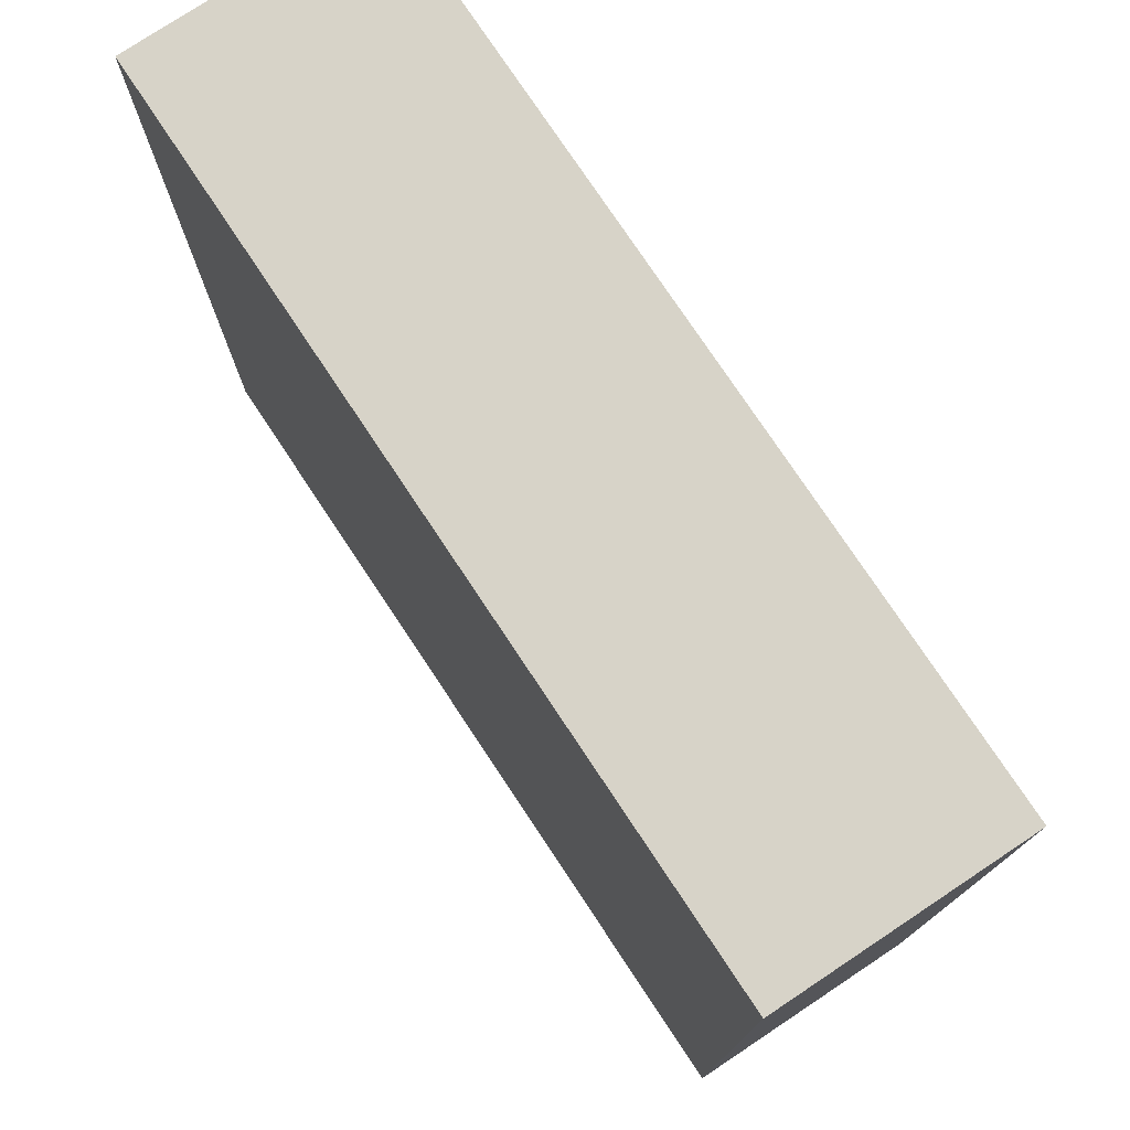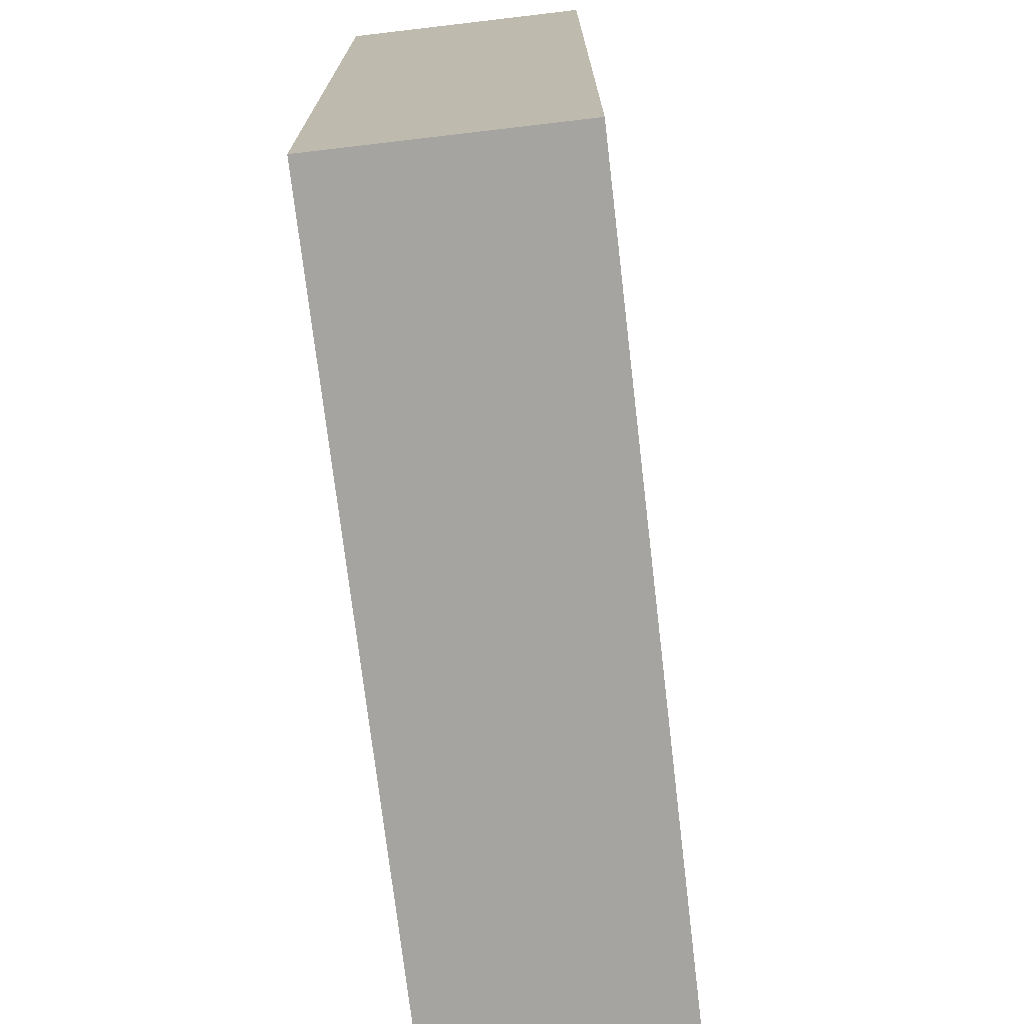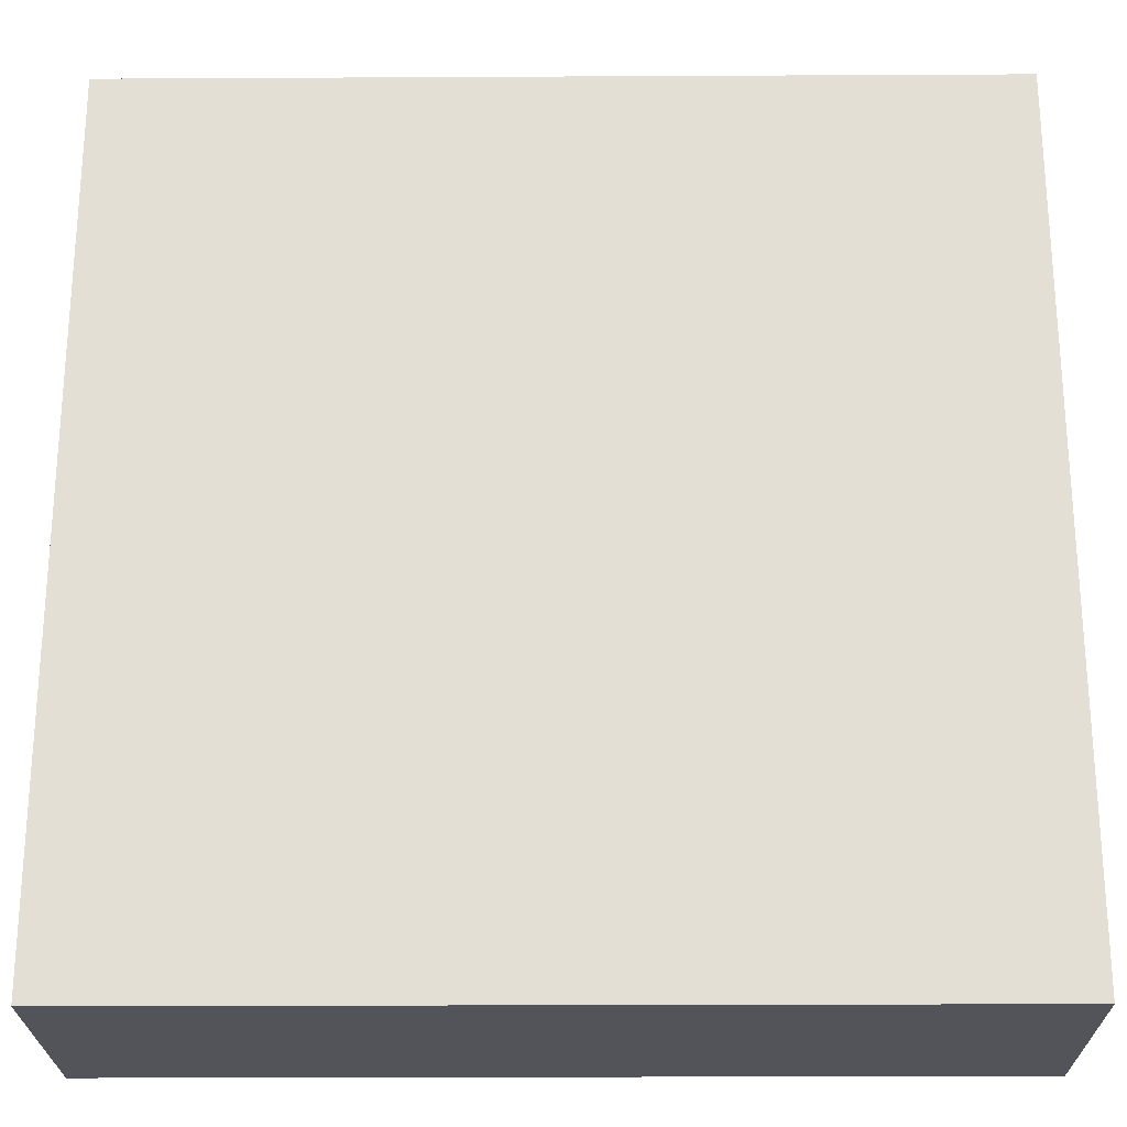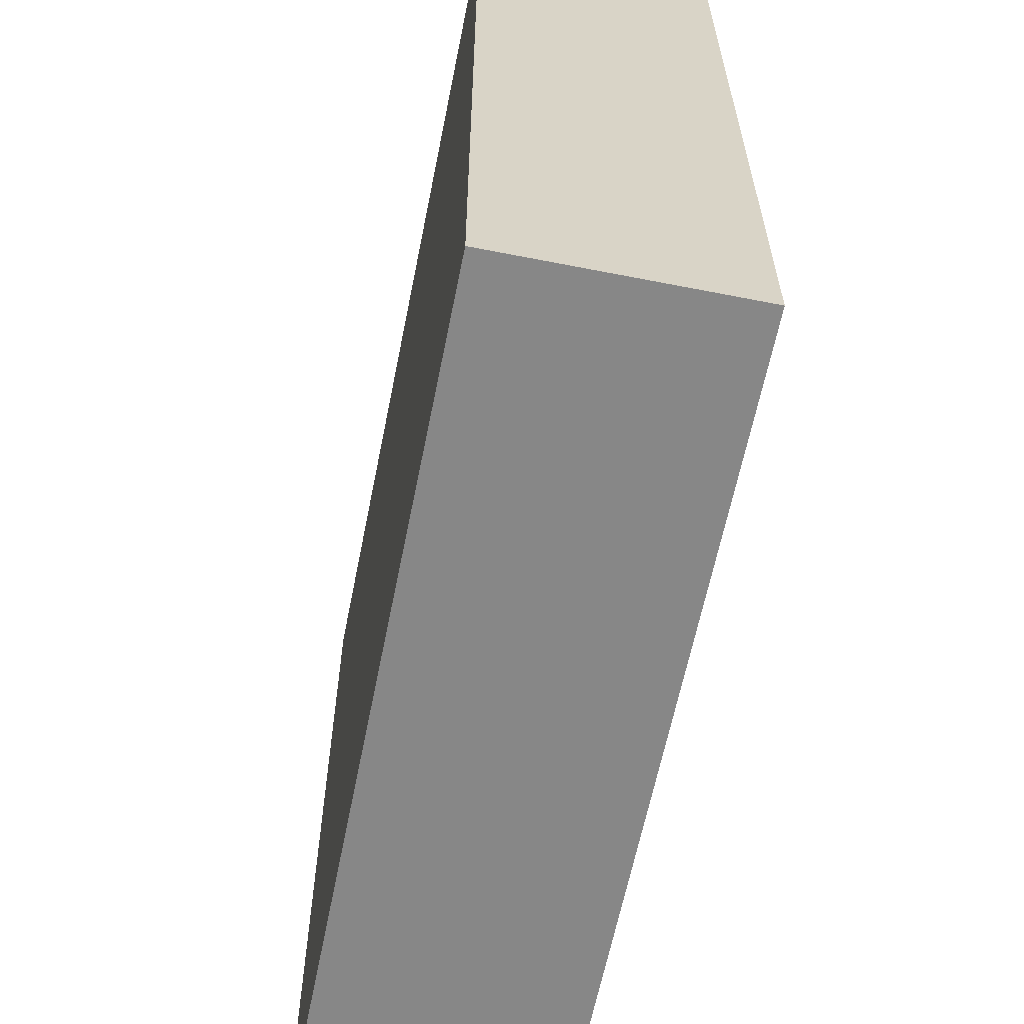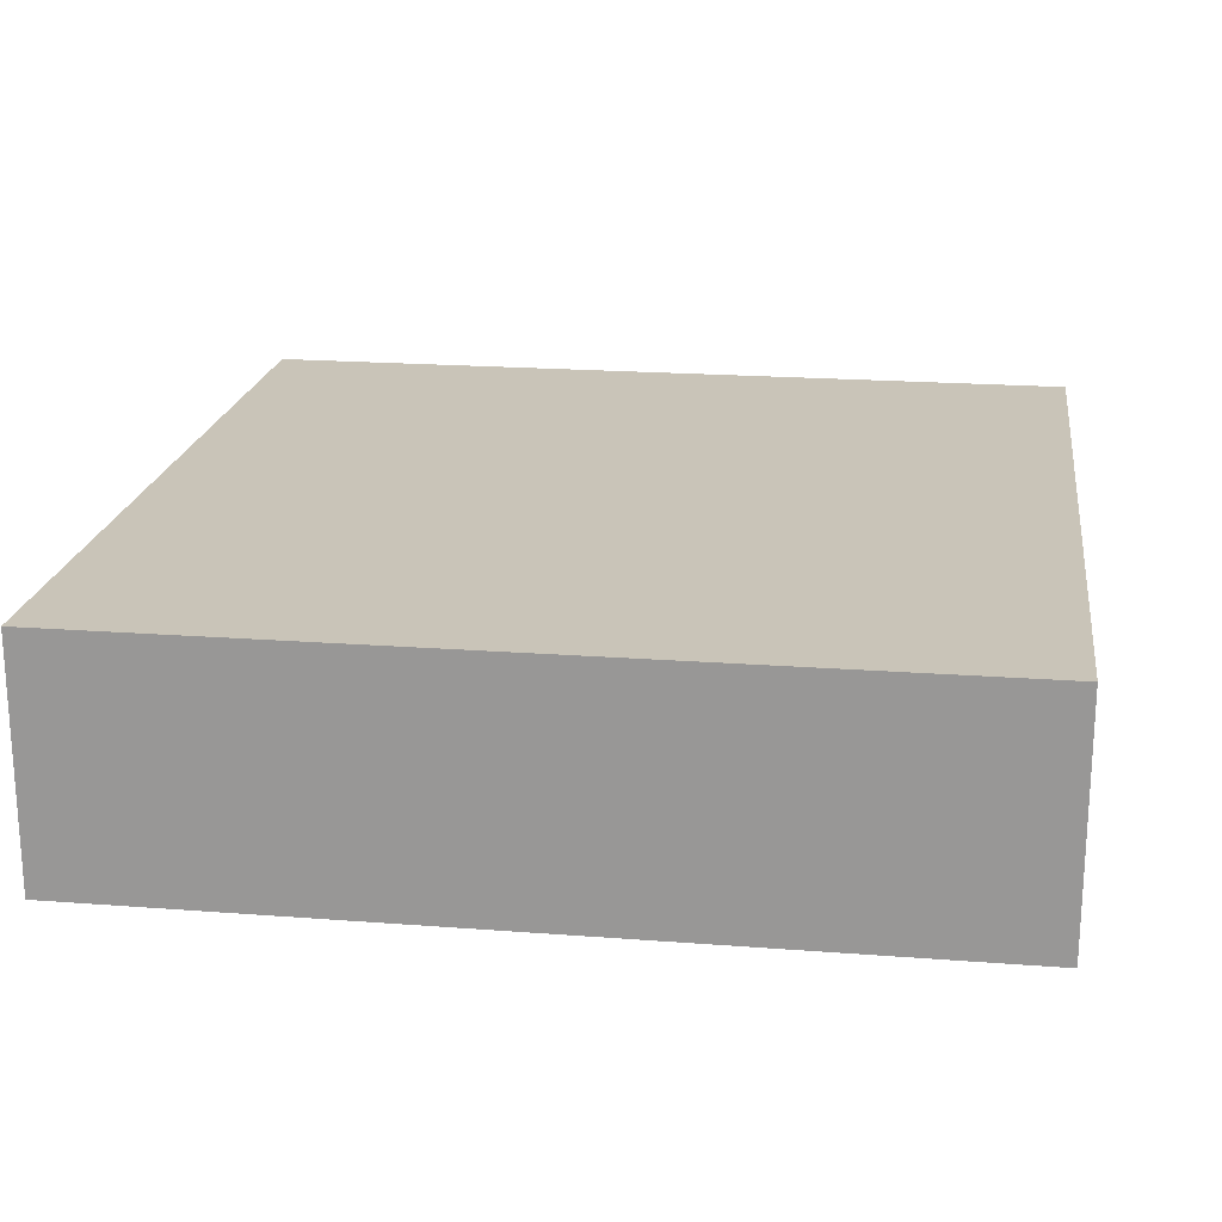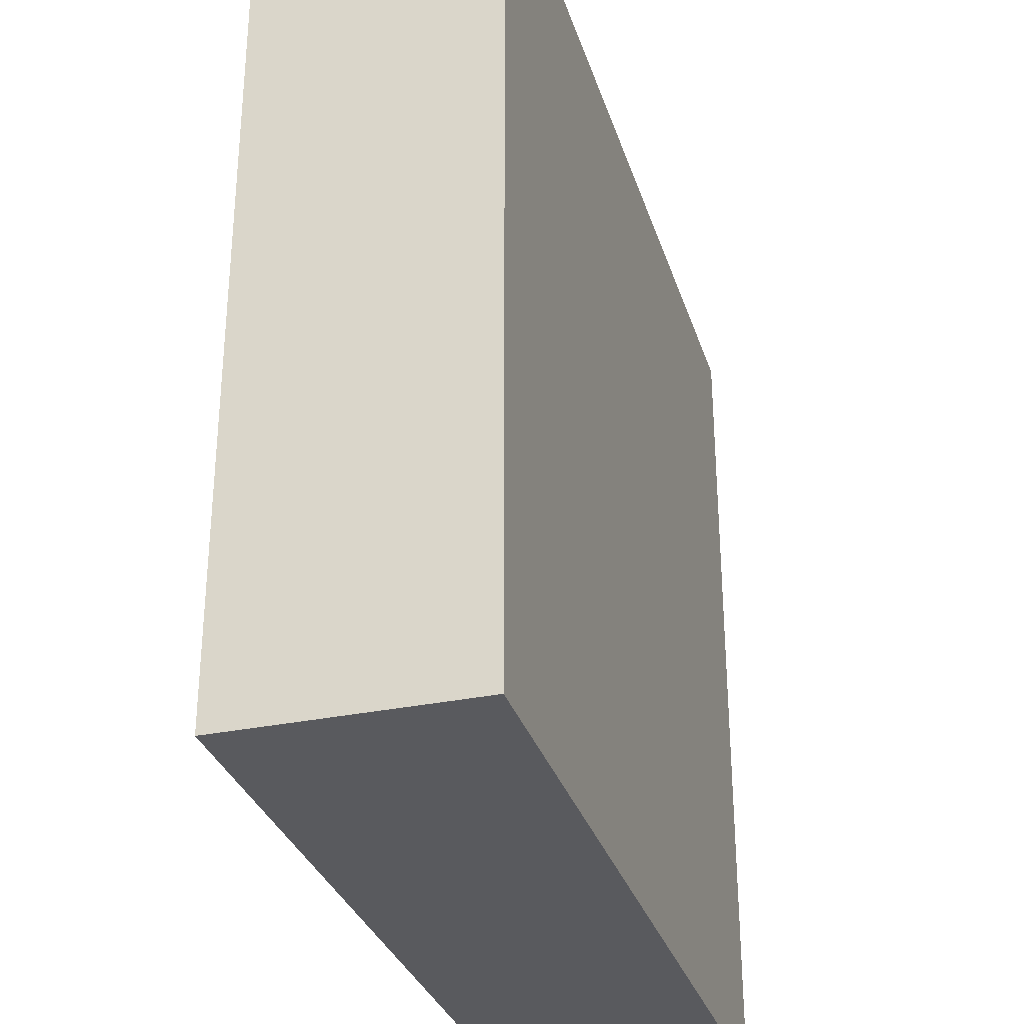
<metadata>
{"format":"obj","ext":"obj","renderer":"f3d","projection":"perspective","resolution":1024,"background":"white","views":[{"elev":76.6,"azim":-123.6,"up":"+Z"},{"elev":-73.2,"azim":96.7,"up":"+Z"},{"elev":-23.9,"azim":-179.5,"up":"+Z"},{"elev":-62.4,"azim":78.7,"up":"+Z"},{"elev":20.1,"azim":-82.0,"up":"+Y"},{"elev":-31.6,"azim":106.5,"up":"+Z"}]}
</metadata>
<code>
o
v 28.3 0 27.5
v 28.3 0 30.7
v 28.3 0.8 27.5
v 28.3 0.8 30.7
v 28.3 0.9 27.5
v 28.3 0.9 30.7
v 25.1 0 27.5
v 25.1 0 30.7
v 25.1 0.8 27.5
v 25.1 0.8 30.7
v 25.1 0.9 27.5
v 25.1 0.9 30.7
v 28.3 0 27.5
v 28.3 0.8 27.5
v 28.3 0.9 27.5
v 25.1 0 27.5
v 25.1 0.8 27.5
v 25.1 0.9 27.5
v 28.3 0 30.7
v 28.3 0.8 30.7
v 28.3 0.9 30.7
v 25.1 0 30.7
v 25.1 0.8 30.7
v 25.1 0.9 30.7
v 28.3 0 27.5
v 25.1 0 27.5
v 28.3 0 30.7
v 25.1 0 30.7
v 28.3 0.9 27.5
v 25.1 0.9 27.5
v 28.3 0.9 30.7
v 25.1 0.9 30.7
f 3 2 1
f 4 2 3
f 5 4 3
f 6 4 5
f 7 8 9
f 9 8 10
f 9 10 11
f 11 10 12
f 16 14 13
f 17 15 14
f 17 14 16
f 18 15 17
f 19 20 22
f 20 21 23
f 22 20 23
f 23 21 24
f 27 26 25
f 28 26 27
f 29 30 31
f 31 30 32

</code>
